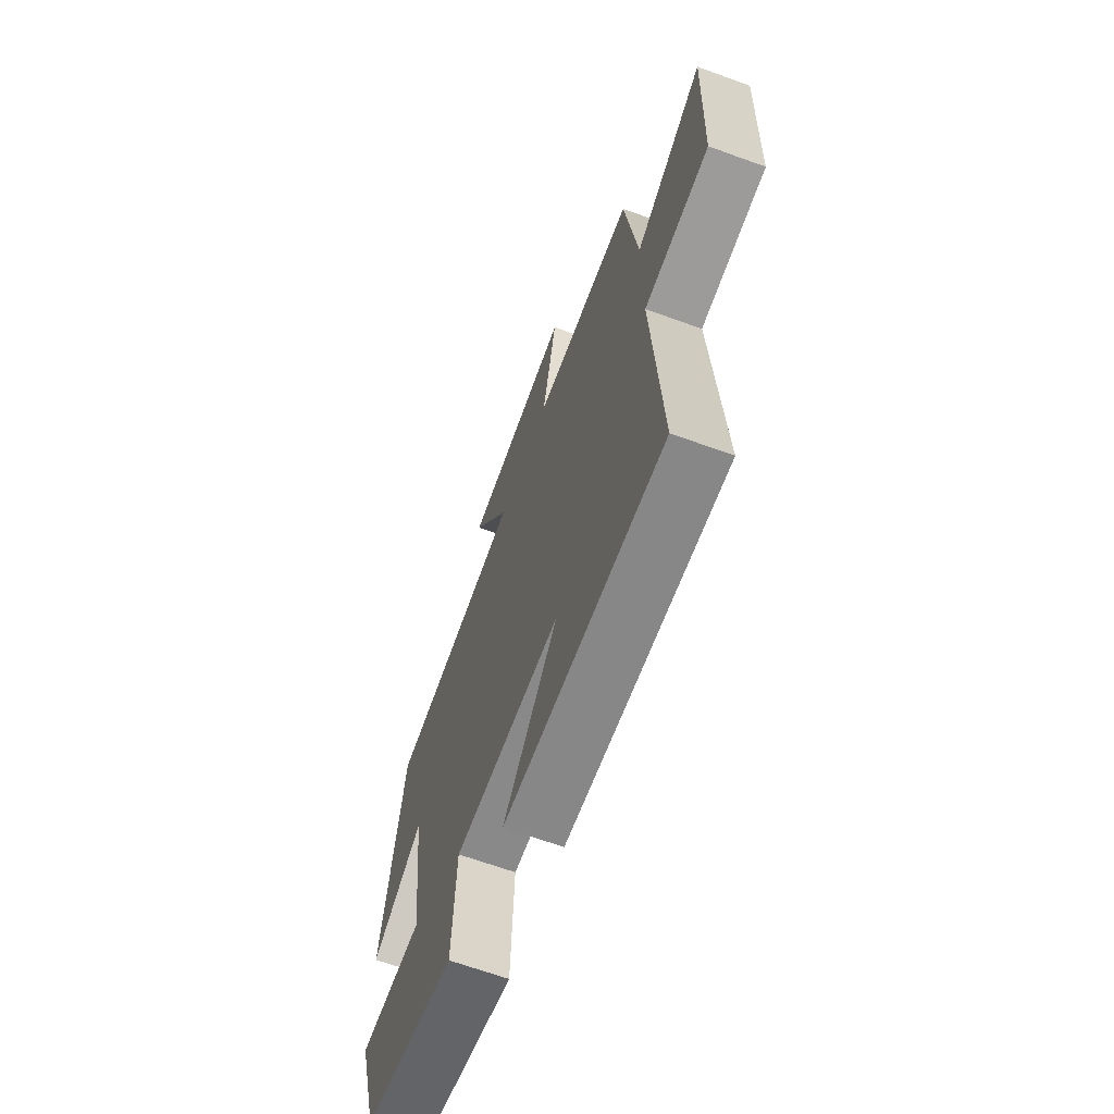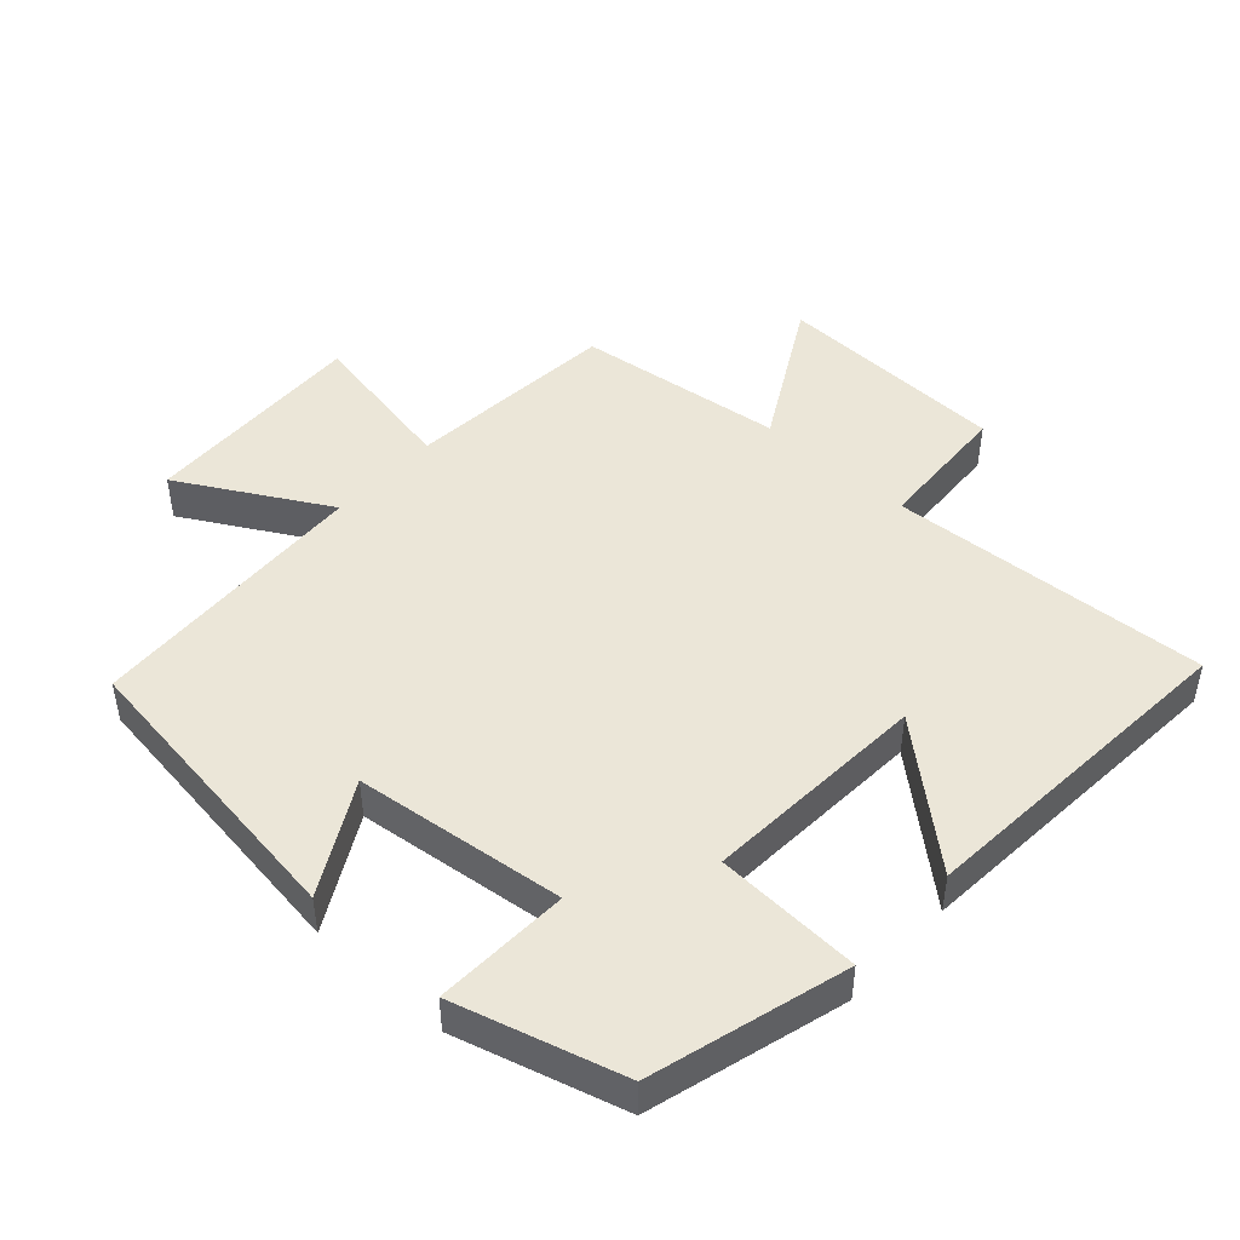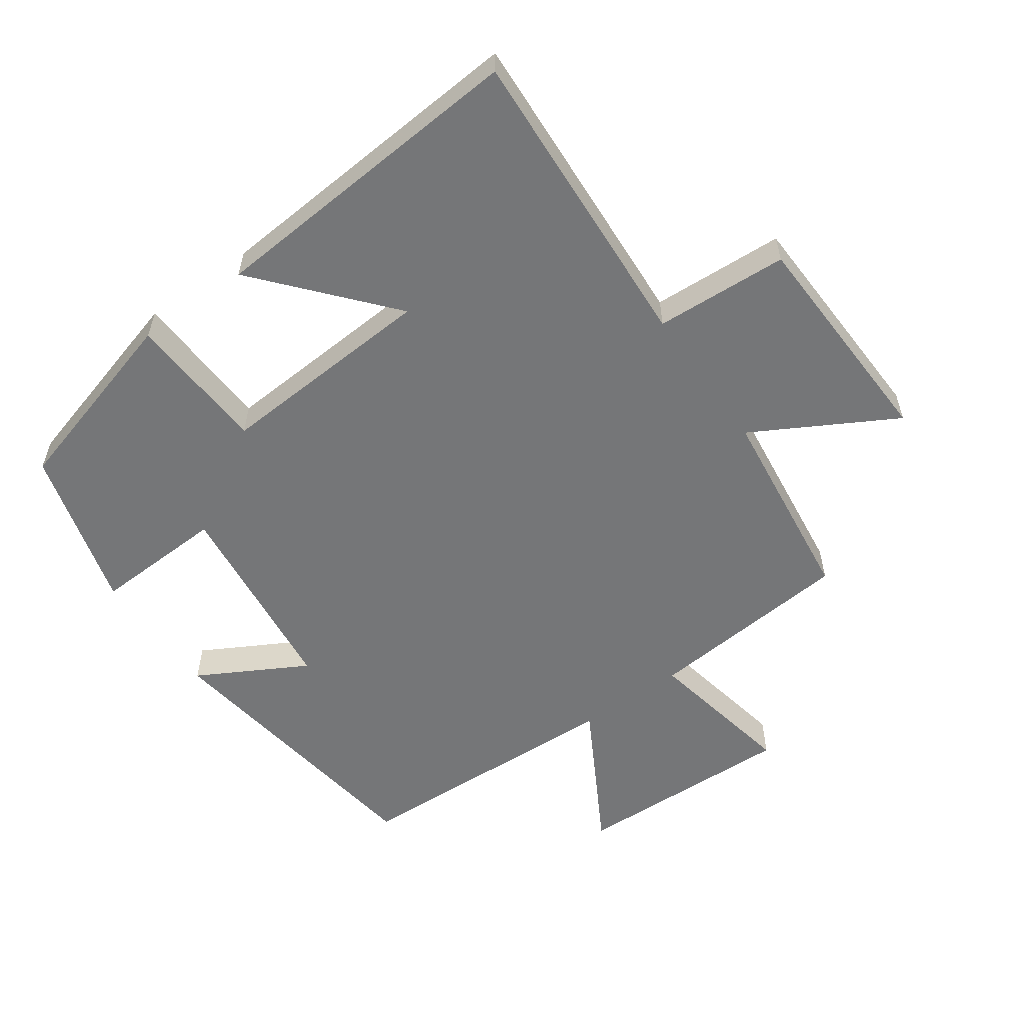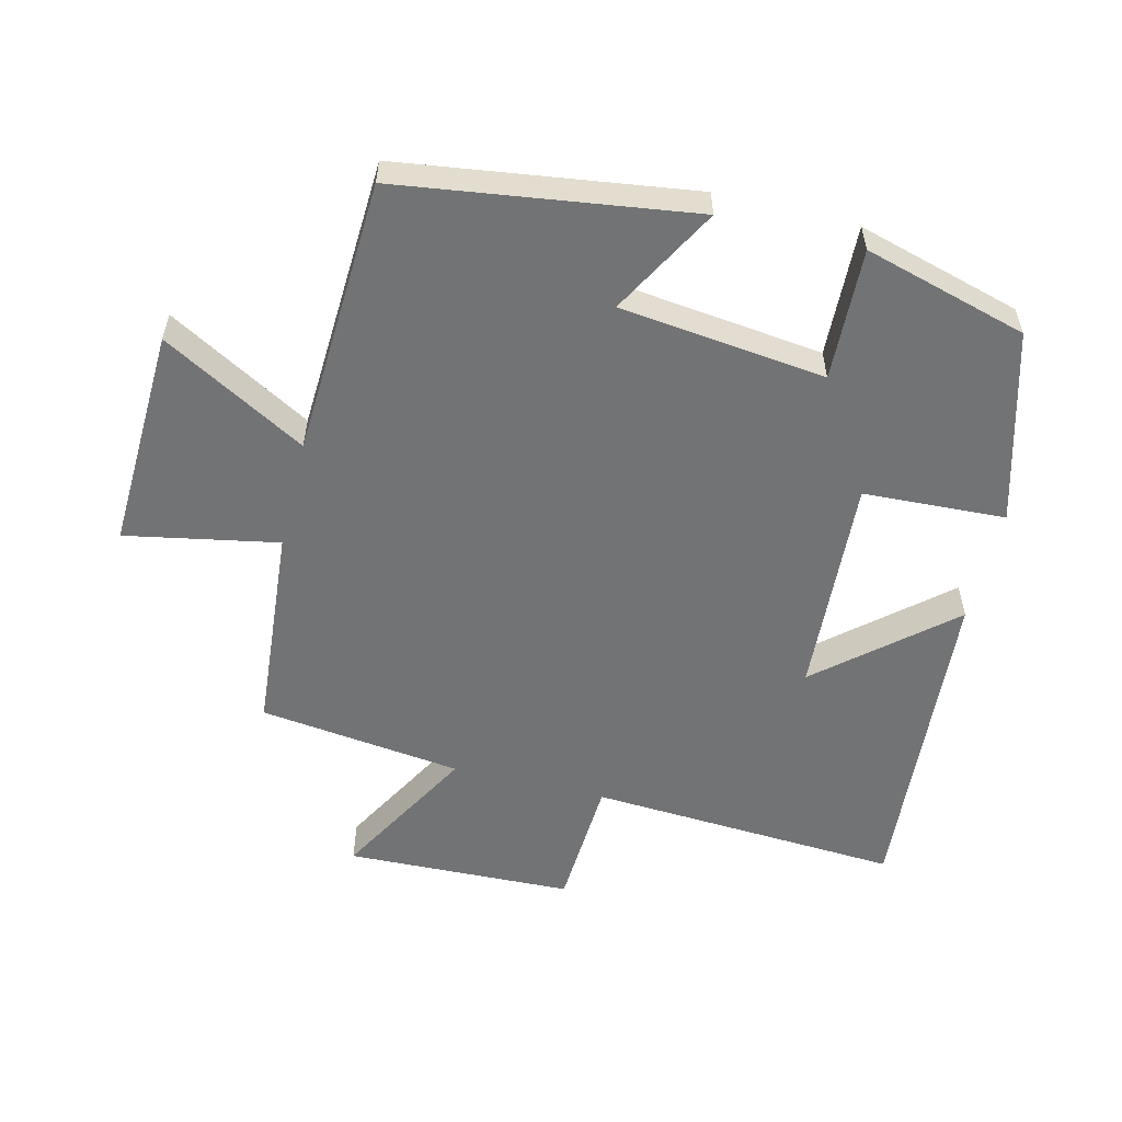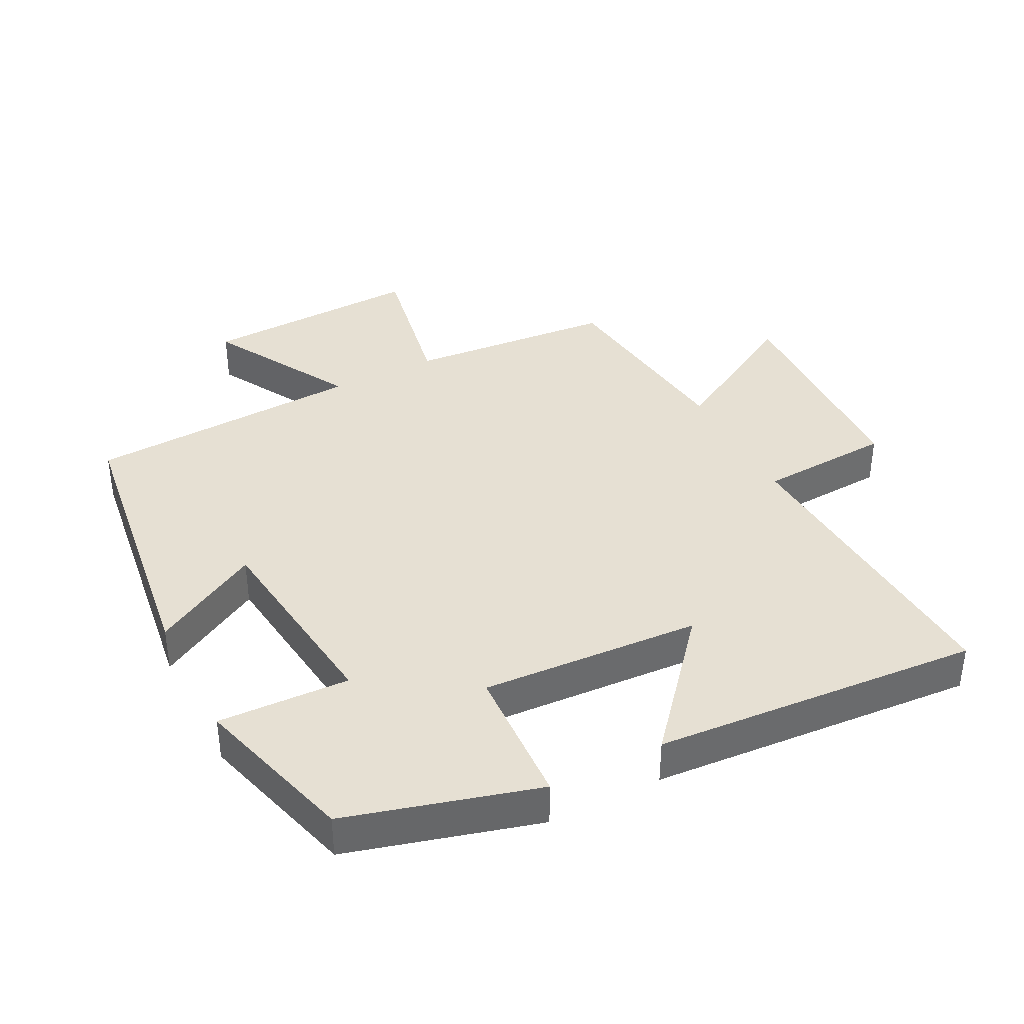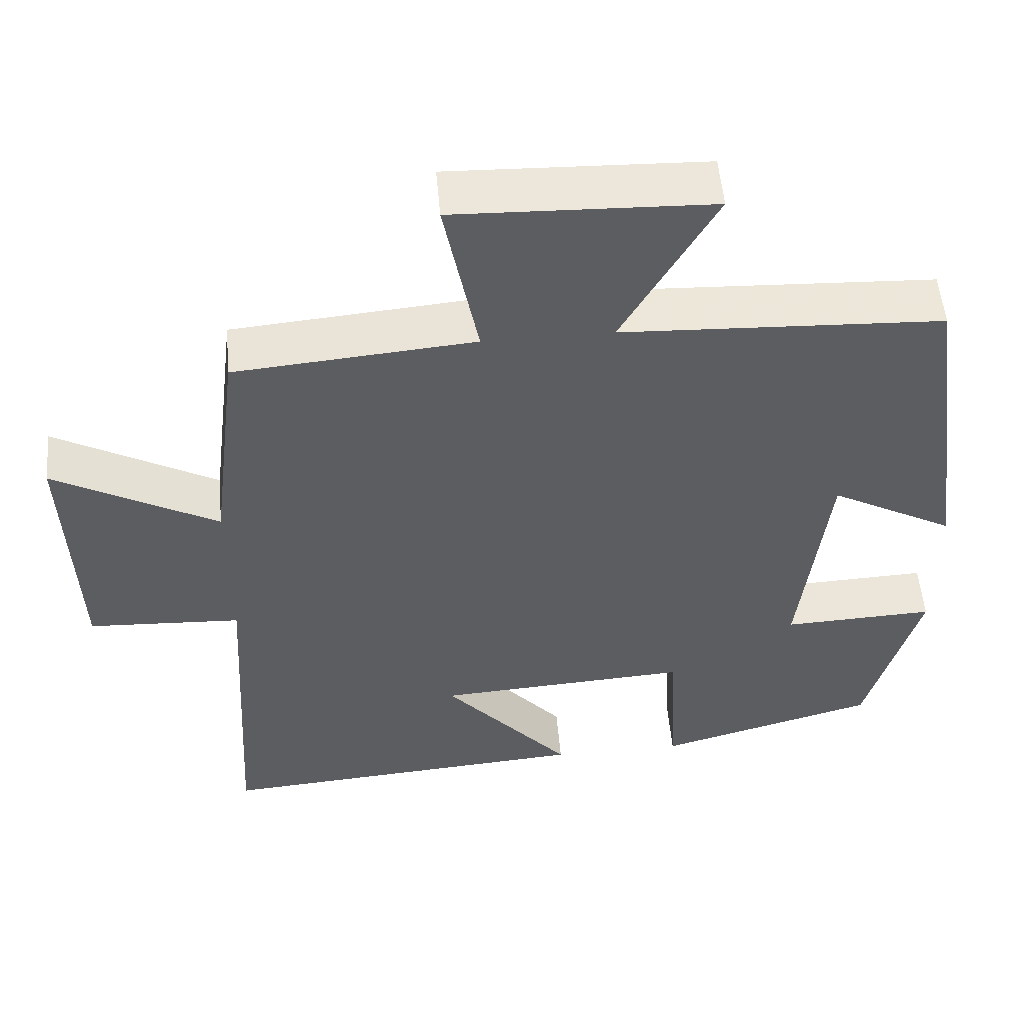
<metadata>
{"format":"obj","ext":"obj","renderer":"f3d","projection":"perspective","resolution":1024,"background":"white","views":[{"elev":-66.6,"azim":-110.0,"up":"+Z"},{"elev":46.6,"azim":132.2,"up":"+Y"},{"elev":-56.8,"azim":-144.6,"up":"+Y"},{"elev":-55.8,"azim":76.1,"up":"+Y"},{"elev":38.5,"azim":152.7,"up":"+Y"},{"elev":53.3,"azim":-5.0,"up":"+Z"}]}
</metadata>
<code>
v -0.462 0.07 0.473
v -0.149 0.07 0.5
v -0.193 0.07 0.729
v 0.141 0.07 0.717
v 0.019 0.07 0.5
v 0.438 0.07 0.48
v 0.5 0.07 0.039
v 0.337 0.07 0.129
v 0.301 0.07 -0.181
v 0.5 0.07 -0.173
v 0.431 0.07 -0.419
v 0.143 0.07 -0.5
v 0.132 0.07 -0.286
v -0.2 0.07 -0.306
v -0.033 0.07 -0.5
v -0.527 0.07 -0.537
v -0.5 0.07 -0.067
v -0.701 0.07 -0.056
v -0.713 0.07 0.286
v -0.5 0.07 0.167
v -0.462 0 0.473
v -0.149 0 0.5
v -0.193 0 0.729
v 0.141 0 0.717
v 0.019 0 0.5
v 0.438 0 0.48
v 0.5 0 0.039
v 0.337 0 0.129
v 0.301 0 -0.181
v 0.5 0 -0.173
v 0.431 0 -0.419
v 0.143 0 -0.5
v 0.132 0 -0.286
v -0.2 0 -0.306
v -0.033 0 -0.5
v -0.527 0 -0.537
v -0.5 0 -0.067
v -0.701 0 -0.056
v -0.713 0 0.286
v -0.5 0 0.167
f 17 18 19 20
f 17 20 1 2
f 14 15 16 17
f 13 14 17 2
f 11 12 13
f 10 11 13
f 9 10 13
f 13 2 3
f 9 13 3
f 8 9 3
f 5 6 7 8
f 5 8 3
f 3 4 5
f 40 39 38 37
f 22 21 40 37
f 37 36 35 34
f 22 37 34 33
f 33 32 31
f 33 31 30
f 33 30 29
f 23 22 33
f 23 33 29
f 23 29 28
f 28 27 26 25
f 23 28 25
f 25 24 23
f 1 21 22 2
f 2 22 23 3
f 3 23 24 4
f 4 24 25 5
f 5 25 26 6
f 6 26 27 7
f 7 27 28 8
f 8 28 29 9
f 9 29 30 10
f 10 30 31 11
f 11 31 32 12
f 12 32 33 13
f 13 33 34 14
f 14 34 35 15
f 15 35 36 16
f 16 36 37 17
f 17 37 38 18
f 18 38 39 19
f 19 39 40 20
f 20 40 21 1

</code>
